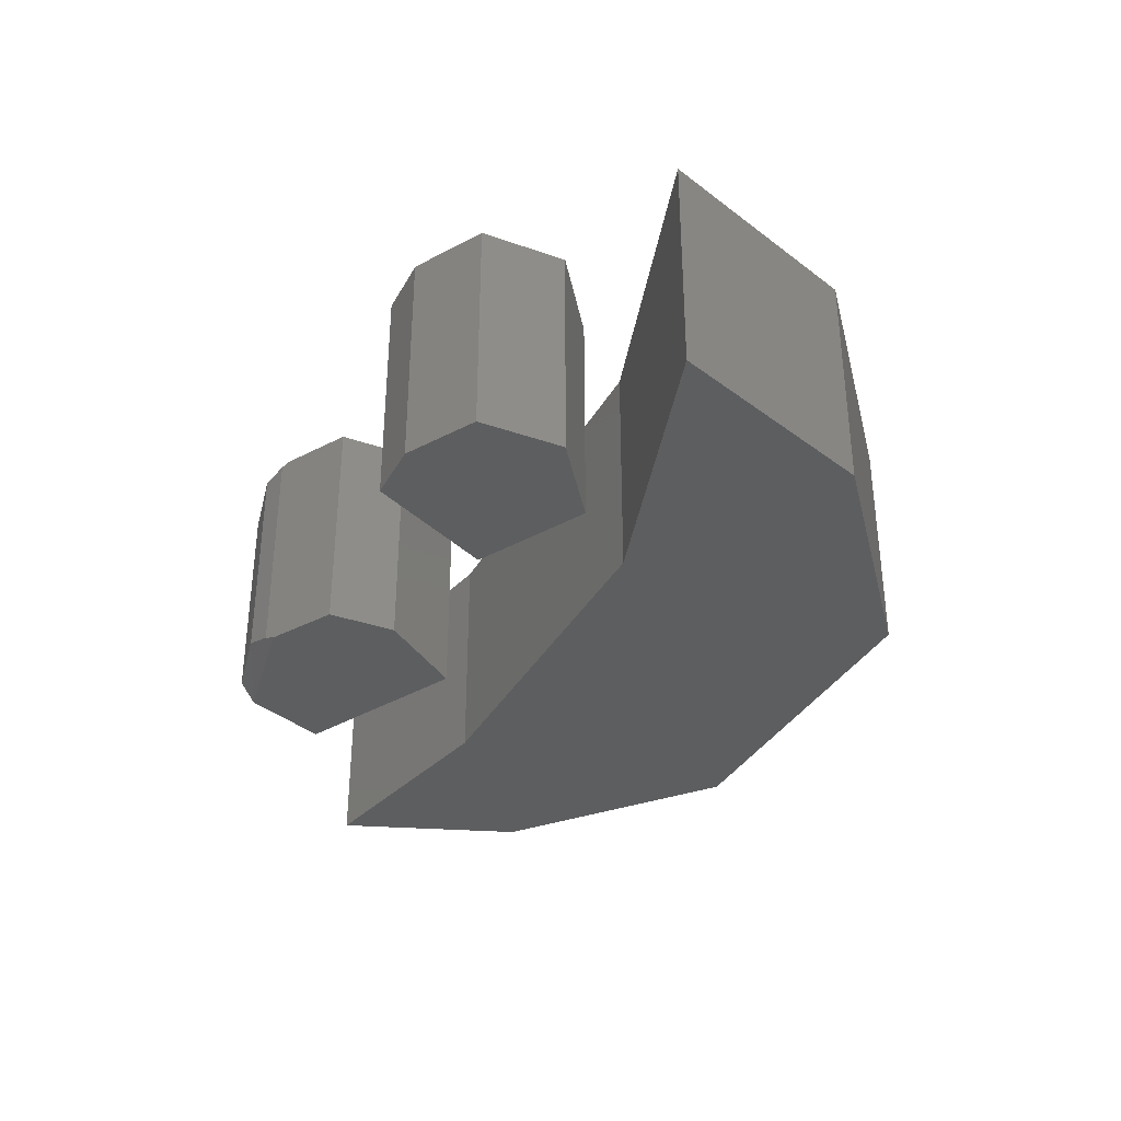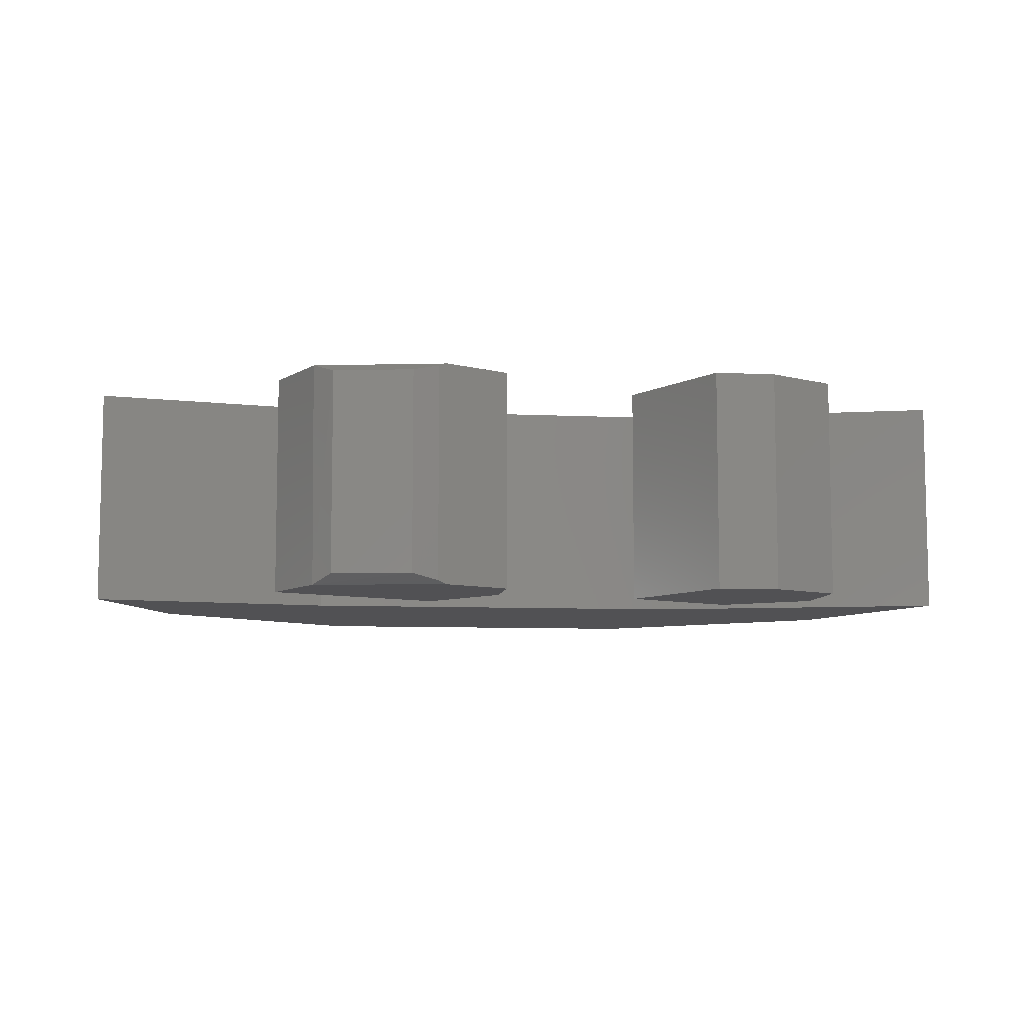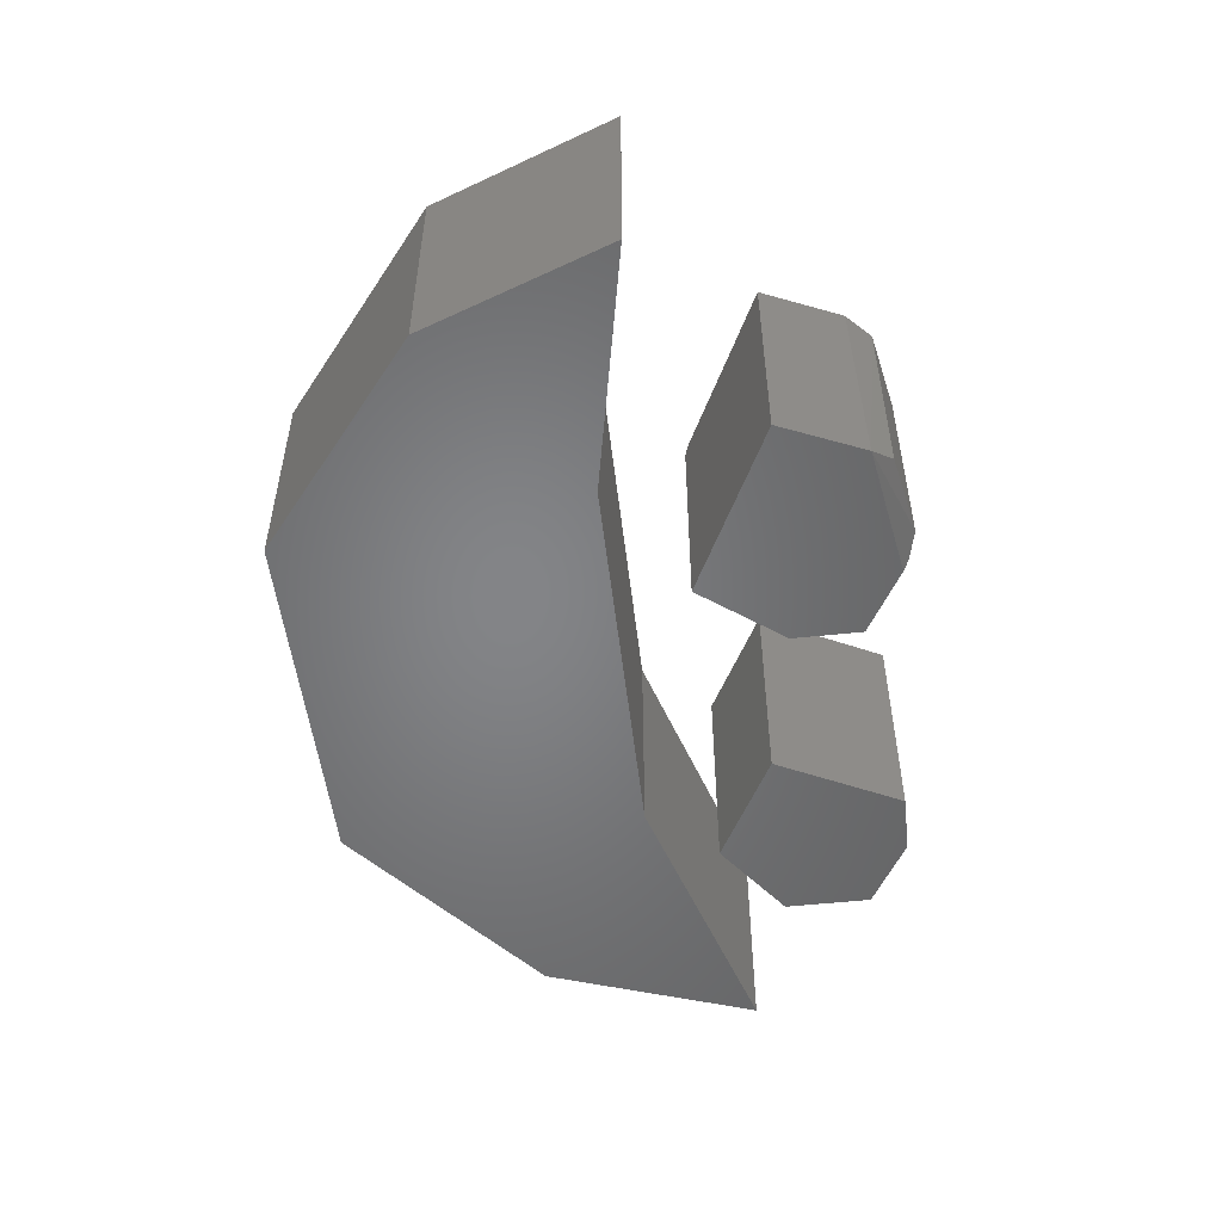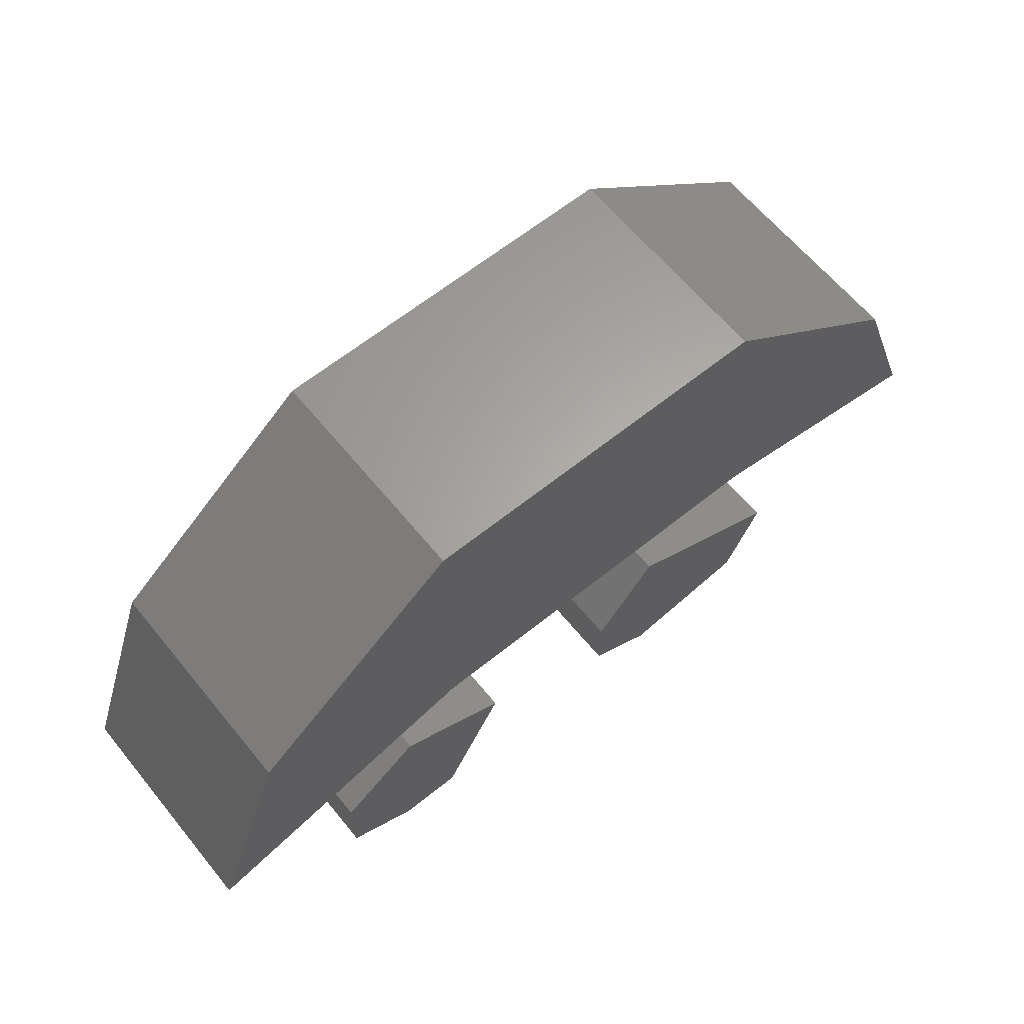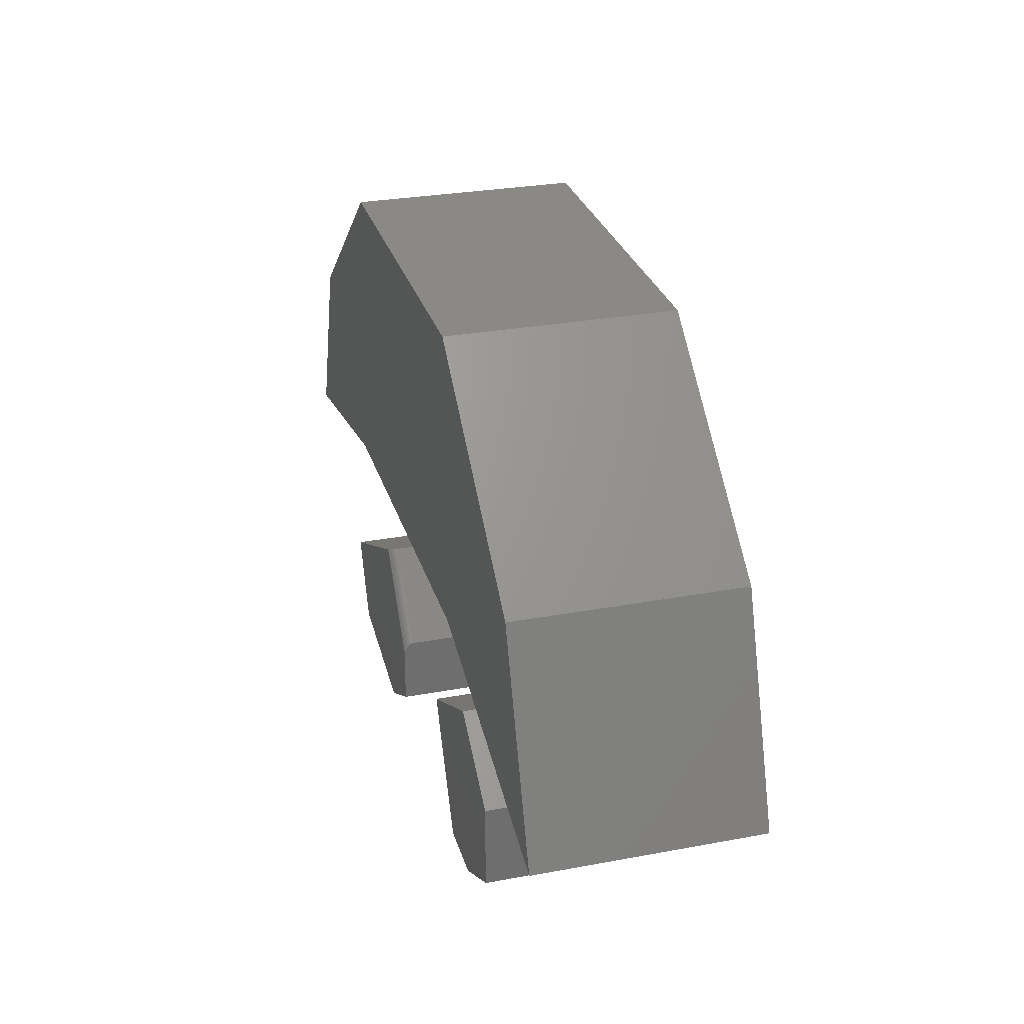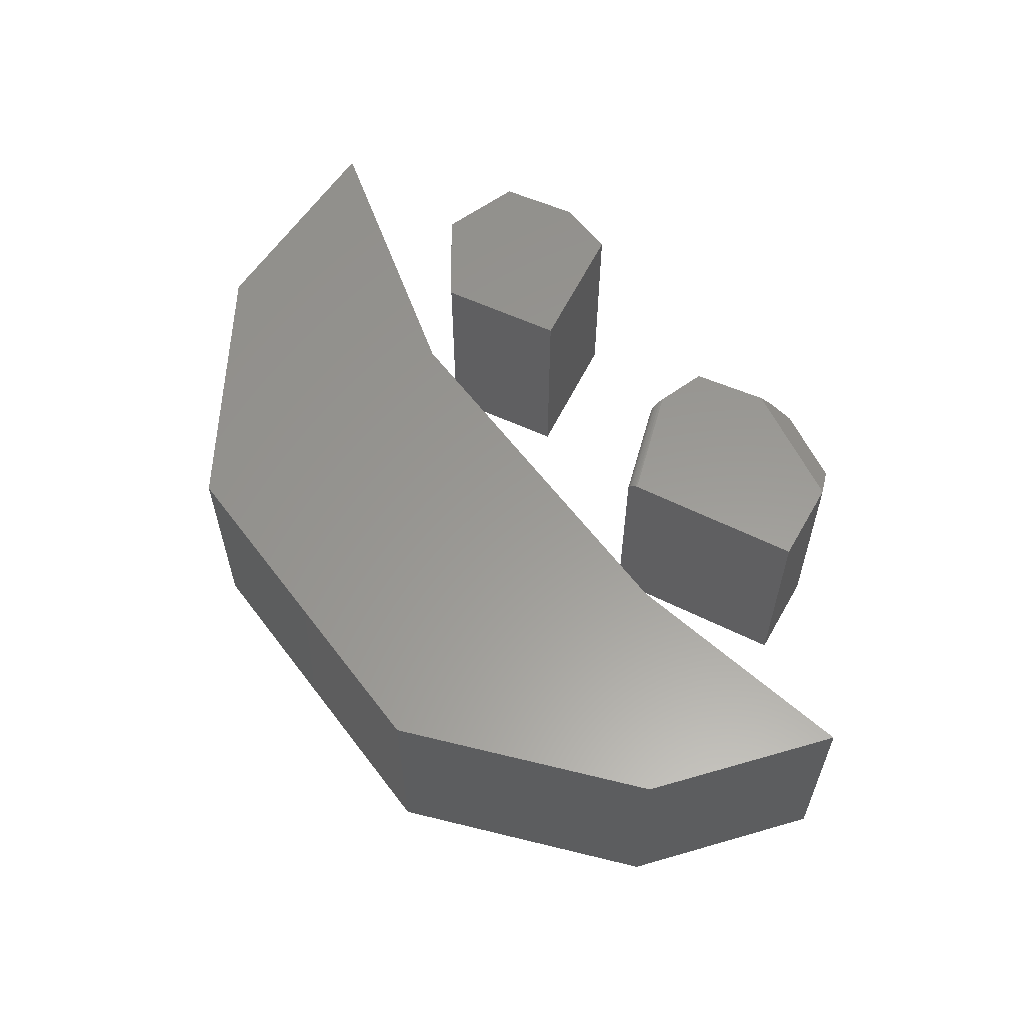
<metadata>
{"format":"stl","ext":"stl","renderer":"f3d","projection":"perspective","resolution":1024,"background":"white","views":[{"elev":-34.5,"azim":-115.3,"up":"+Y"},{"elev":-7.9,"azim":172.5,"up":"+Y"},{"elev":-52.0,"azim":96.6,"up":"+Y"},{"elev":63.1,"azim":-39.2,"up":"+Z"},{"elev":28.9,"azim":-105.5,"up":"+Z"},{"elev":59.4,"azim":53.2,"up":"+Y"}]}
</metadata>
<code>
# stl→obj: 65 verts, 118 faces
v 0.1872 1.969e-17 -0.1217
v 0.4453 2.695e-17 -0.2488
v 0.07031 4.708e-18 -0.2746
v 0.1748 2.509e-18 -0.4187
v 0.07031 0 -0.3594
v 0.3896 1.681e-17 -0.3758
v 0.07031 -0.3594 -0.3594
v 0.07031 -0.3594 -0.2488
v 0.07031 -0.01562 -0.2488
v 0.07031 -0.01439 -0.2489
v 0.07031 -0.01196 -0.2496
v 0.07031 -0.009652 -0.2508
v 0.07031 -0.007515 -0.2526
v 0.07031 -0.00558 -0.2549
v 0.07031 -0.00388 -0.2576
v 0.07031 -0.001852 -0.2624
v 0.07031 -0.0005229 -0.268
v 0.1729 -0.01562 -0.1146
v 0.1729 -0.3594 -0.1146
v 0.4453 -0.3594 -0.2488
v 0.1745 -0.008506 -0.1154
v 0.1736 -0.01078 -0.115
v 0.1731 -0.01318 -0.1147
v 0.1808 -0.001673 -0.1185
v 0.1851 -0.0001789 -0.1206
v 0.1829 -0.0007412 -0.1195
v 0.1789 -0.00295 -0.1176
v 0.1772 -0.004542 -0.1167
v 0.1757 -0.00641 -0.116
v 0.3868 -0.3594 -0.3821
v 0.1748 -0.3594 -0.4187
v 0.2317 -0.01562 -0.4392
v 0.3589 -0.01562 -0.4138
v 0.2317 -0.3438 -0.4392
v 0.3589 -0.3438 -0.4138
v 0.1892 -0.005397 -0.4268
v 0.1892 -0.354 -0.4268
v -0.4844 -0.3594 -0.3438
v -0.3725 -0.3594 -0.4062
v -0.2738 -0.3594 -0.4062
v -0.4844 -0.3594 -0.2056
v -0.1719 -0.3594 -0.2056
v -0.3528 -0.3594 -0.1102
v -0.2738 8.217e-18 -0.4062
v -0.3725 2.739e-18 -0.4062
v -0.4844 0 -0.3438
v -0.3528 2.027e-17 -0.1102
v -0.1719 2.502e-17 -0.2056
v -0.4844 7.669e-18 -0.2056
v 0.6412 -0.3594 0.2169
v 0.3614 -0.3594 -0.0007401
v 0.75 -0.3594 -0.07845
v -0.6022 -0.3594 0.2013
v -0.7266 -0.3594 -0.1406
v -0.2603 -0.3594 -0.0007401
v 0.3148 -0.3594 0.4811
v -0.2603 -0.3594 0.4811
v 0.75 1.674e-16 -0.07845
v 0.3614 1.286e-16 -0.0007401
v 0.6412 1.717e-16 0.2169
v -0.6022 3.279e-17 0.2013
v -0.2603 8.628e-17 0.4811
v 0.3148 1.501e-16 0.4811
v -0.2603 5.953e-17 -0.0007401
v -0.7266 3.081e-33 -0.1406
f 1 2 3
f 4 5 6
f 6 5 3
f 6 3 2
f 5 7 8
f 5 8 9
f 5 9 10
f 5 10 11
f 5 11 3
f 3 11 12
f 3 12 13
f 3 13 14
f 3 14 15
f 3 15 16
f 3 16 17
f 18 9 19
f 19 9 8
f 20 2 21
f 20 21 22
f 20 22 23
f 20 23 18
f 20 18 19
f 24 2 1
f 24 1 25
f 24 25 26
f 2 24 27
f 2 27 28
f 2 28 29
f 2 29 21
f 18 10 9
f 18 23 10
f 3 25 1
f 3 17 25
f 25 17 26
f 26 17 16
f 26 16 24
f 27 24 16
f 16 15 27
f 27 15 28
f 28 15 14
f 28 14 29
f 29 14 13
f 29 13 21
f 21 13 12
f 21 12 22
f 22 12 11
f 22 11 23
f 11 10 23
f 30 7 31
f 7 30 8
f 8 30 20
f 8 20 19
f 6 2 30
f 30 2 20
f 32 33 34
f 34 33 35
f 36 5 4
f 5 36 7
f 7 36 37
f 7 37 31
f 37 36 34
f 34 36 32
f 6 33 4
f 4 33 32
f 4 32 36
f 6 30 33
f 33 30 35
f 30 31 37
f 30 37 34
f 30 34 35
f 38 39 40
f 38 40 41
f 41 40 42
f 41 42 43
f 44 45 46
f 47 48 49
f 49 48 44
f 49 44 46
f 49 46 41
f 41 46 38
f 47 49 43
f 43 49 41
f 48 47 42
f 42 47 43
f 44 48 40
f 40 48 42
f 45 44 39
f 39 44 40
f 46 45 38
f 38 45 39
f 50 51 52
f 53 54 55
f 53 55 51
f 53 51 50
f 53 50 56
f 53 56 57
f 58 59 60
f 61 62 63
f 61 63 60
f 61 60 59
f 61 59 64
f 61 64 65
f 53 61 54
f 54 61 65
f 57 62 53
f 53 62 61
f 56 63 57
f 57 63 62
f 50 60 56
f 56 60 63
f 58 60 52
f 52 60 50
f 51 59 52
f 52 59 58
f 55 64 51
f 51 64 59
f 54 65 55
f 55 65 64

</code>
